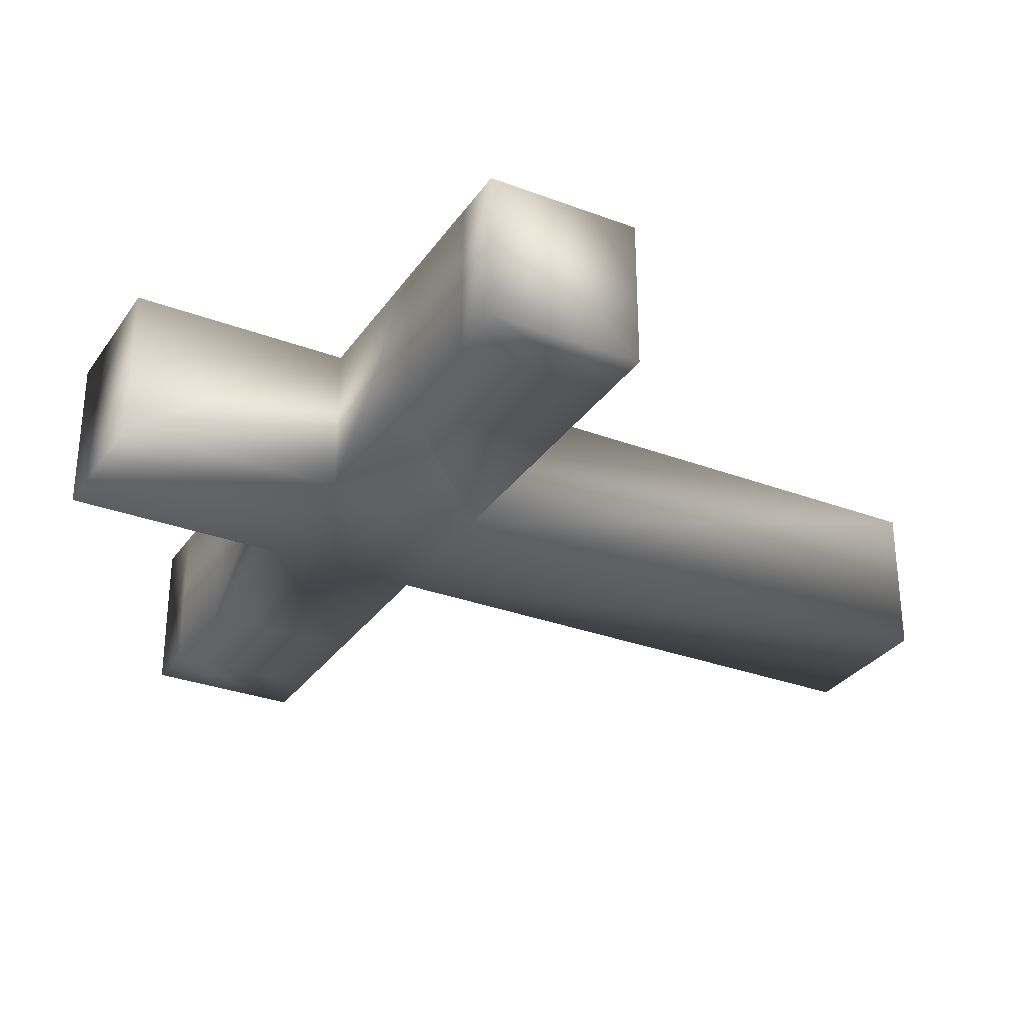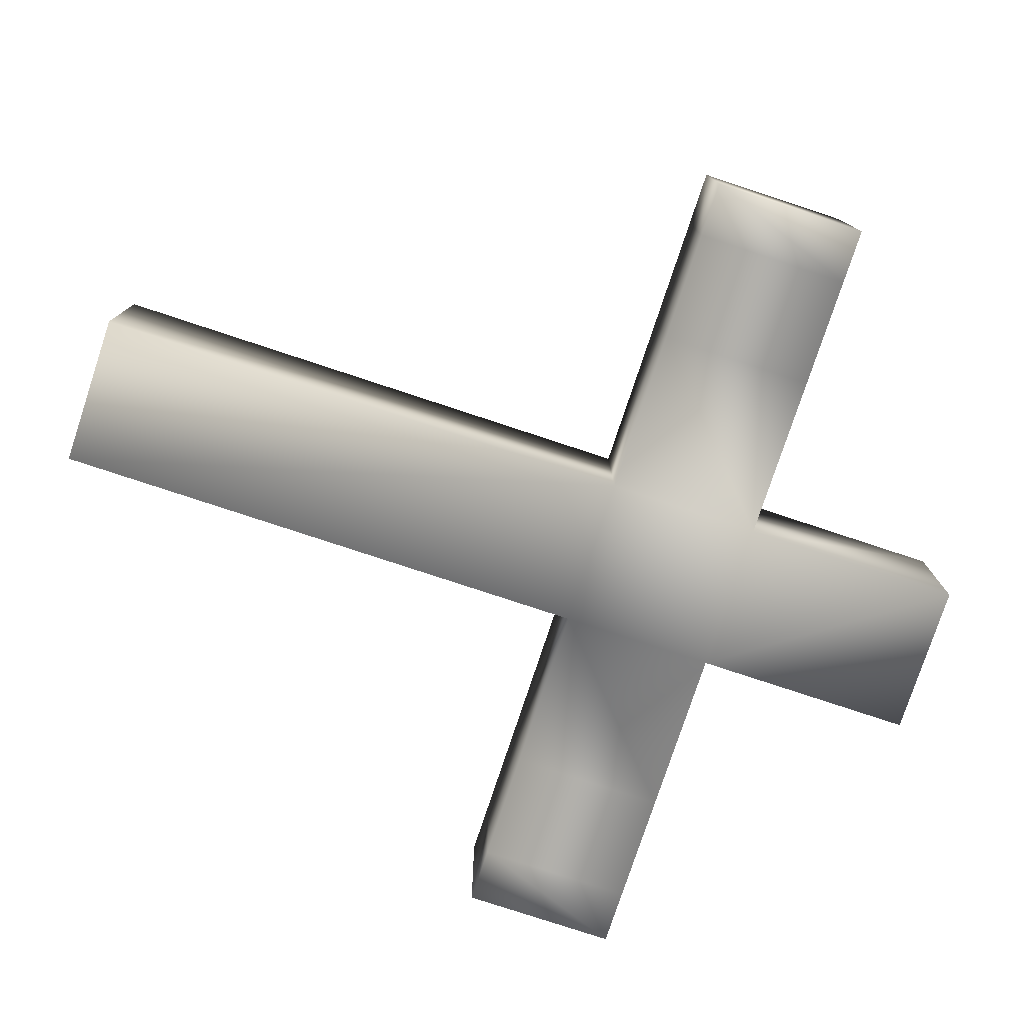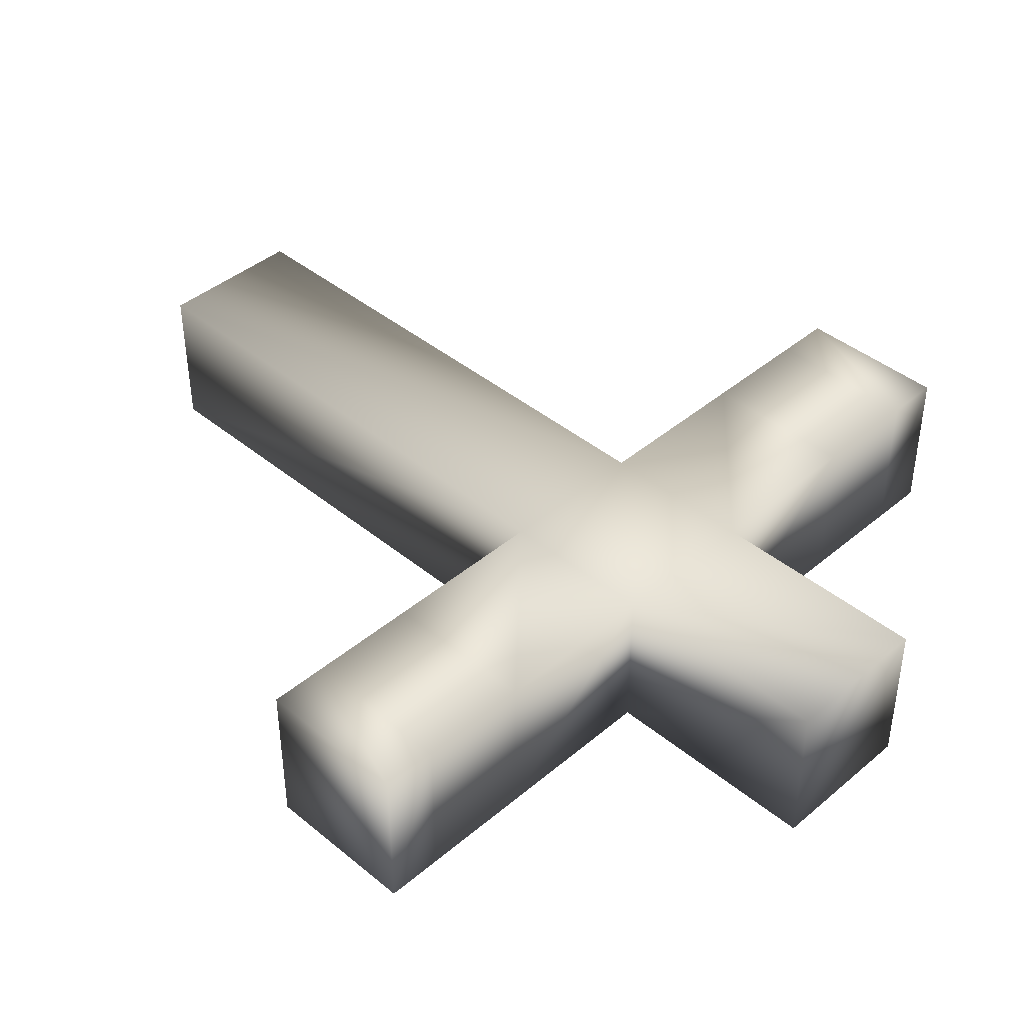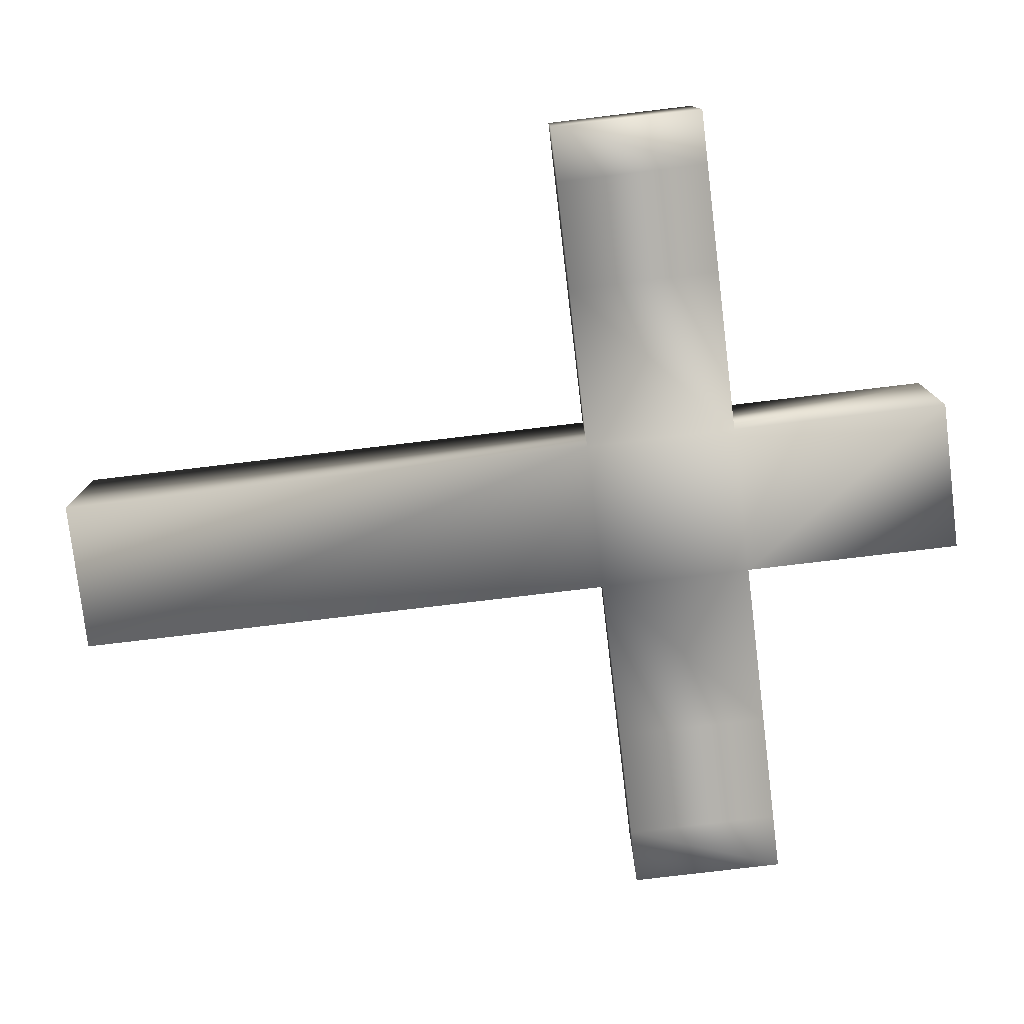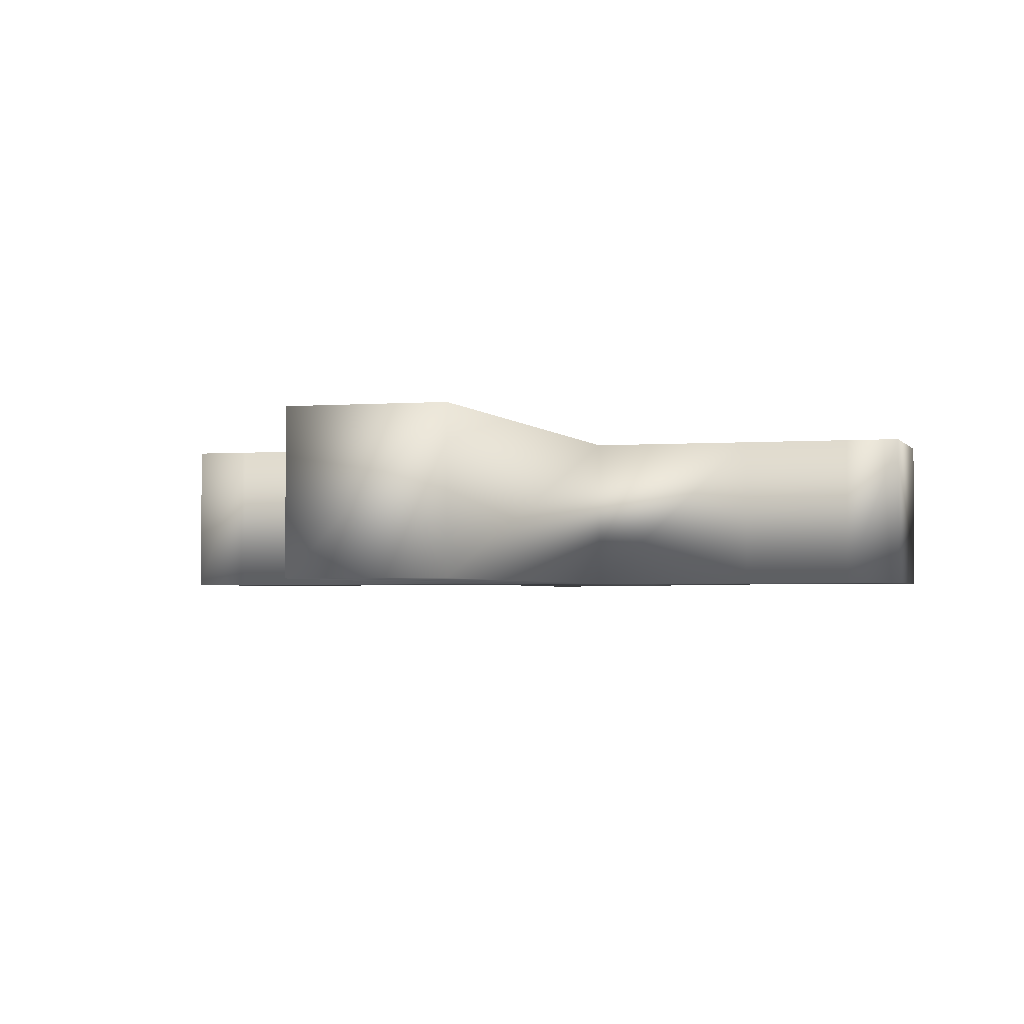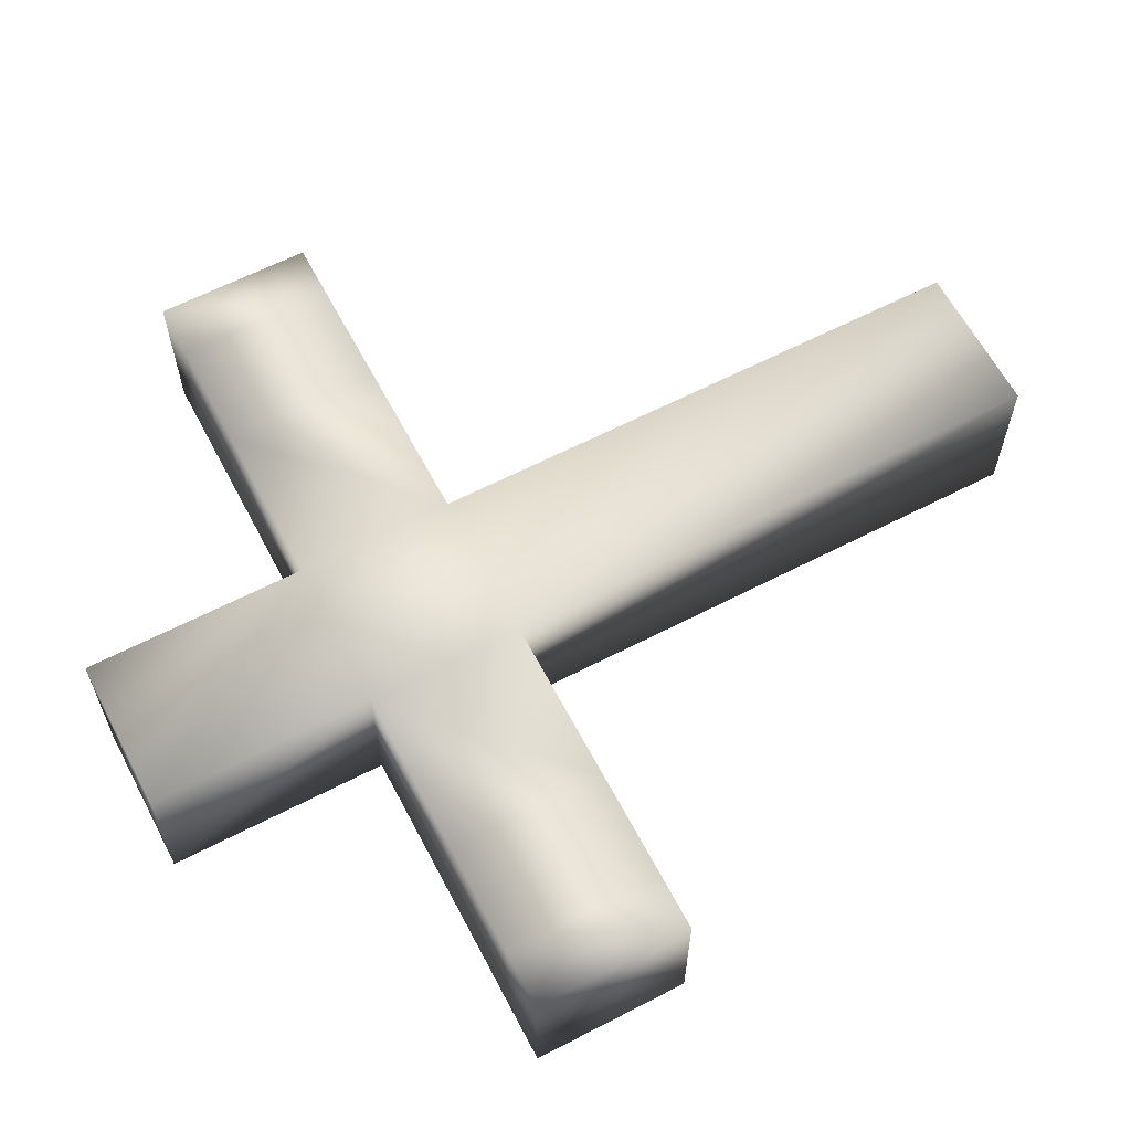
<metadata>
{"format":"obj","ext":"obj","renderer":"f3d","projection":"perspective","resolution":1024,"background":"white","views":[{"elev":-30.6,"azim":-118.5,"up":"+Z"},{"elev":-78.0,"azim":71.7,"up":"+Z"},{"elev":41.9,"azim":134.6,"up":"+Z"},{"elev":-78.3,"azim":96.8,"up":"+Z"},{"elev":-2.4,"azim":16.3,"up":"+Z"},{"elev":62.3,"azim":-117.7,"up":"+Z"}]}
</metadata>
<code>
v -6.75 7.25 7
v -6.75 -6.75 7
v 7 7.25 7
v 7 -6.75 7
v 37 7.25 7
v 37 -6.75 7
v 37 7.25 -7
v 37 -6.75 -7
v 7 7.25 -7
v 7 -6.75 -7
v -6.75 7.25 -7
v -6.75 -6.75 -7
v -36.75 7.25 -7
v -36.75 -6.75 -7
v -36.75 7.25 7
v -36.75 -6.75 7
v -6.75 27.25 -7
v -6.75 27.25 7
v 7 27.25 -7
v 7 27.25 7
v -6.75 -56.75 7
v -6.75 -56.75 -7
v 7 -56.75 7
v 7 -56.75 -7
v -21.75 7.25 -7
v -21.75 -6.75 -7
v -21.75 7.25 7
v -21.75 -6.75 7
v 22 7.25 7
v 22 -6.75 7
v 22 7.25 -7
v 22 -6.75 -7
v 32 7.25 7
v 32 -6.75 7
v 32 7.25 -7
v 32 -6.75 -7
v -31.75 7.25 -7
v -31.75 -6.75 -7
v -31.75 7.25 7
v -31.75 -6.75 7
g Box01
f 1 2 3
f 2 4 3
f 5 6 7
f 6 8 7
f 9 10 11
f 10 12 11
f 13 14 15
f 14 16 15
f 17 18 19
f 18 20 19
f 21 22 23
f 22 24 23
f 17 11 1
f 17 1 18
f 19 9 11
f 19 11 17
f 18 1 3
f 18 3 20
f 20 3 9
f 20 9 19
f 25 11 12
f 25 12 26
f 27 1 11
f 27 11 25
f 26 12 2
f 26 2 28
f 28 2 1
f 28 1 27
f 29 3 4
f 29 4 30
f 31 9 3
f 31 3 29
f 30 4 10
f 30 10 32
f 32 10 9
f 32 9 31
f 33 29 30
f 33 30 34
f 35 31 29
f 35 29 33
f 34 30 32
f 34 32 36
f 36 32 31
f 36 31 35
f 5 33 34
f 5 34 6
f 7 35 33
f 7 33 5
f 6 34 36
f 6 36 8
f 8 36 35
f 8 35 7
f 37 25 26
f 37 26 38
f 39 27 25
f 39 25 37
f 38 26 28
f 38 28 40
f 40 28 27
f 40 27 39
f 13 37 38
f 13 38 14
f 15 39 37
f 15 37 13
f 14 38 40
f 14 40 16
f 16 40 39
f 16 39 15
f 21 2 12
f 21 12 22
f 23 4 2
f 23 2 21
f 22 12 10
f 22 10 24
f 24 10 4
f 24 4 23

</code>
